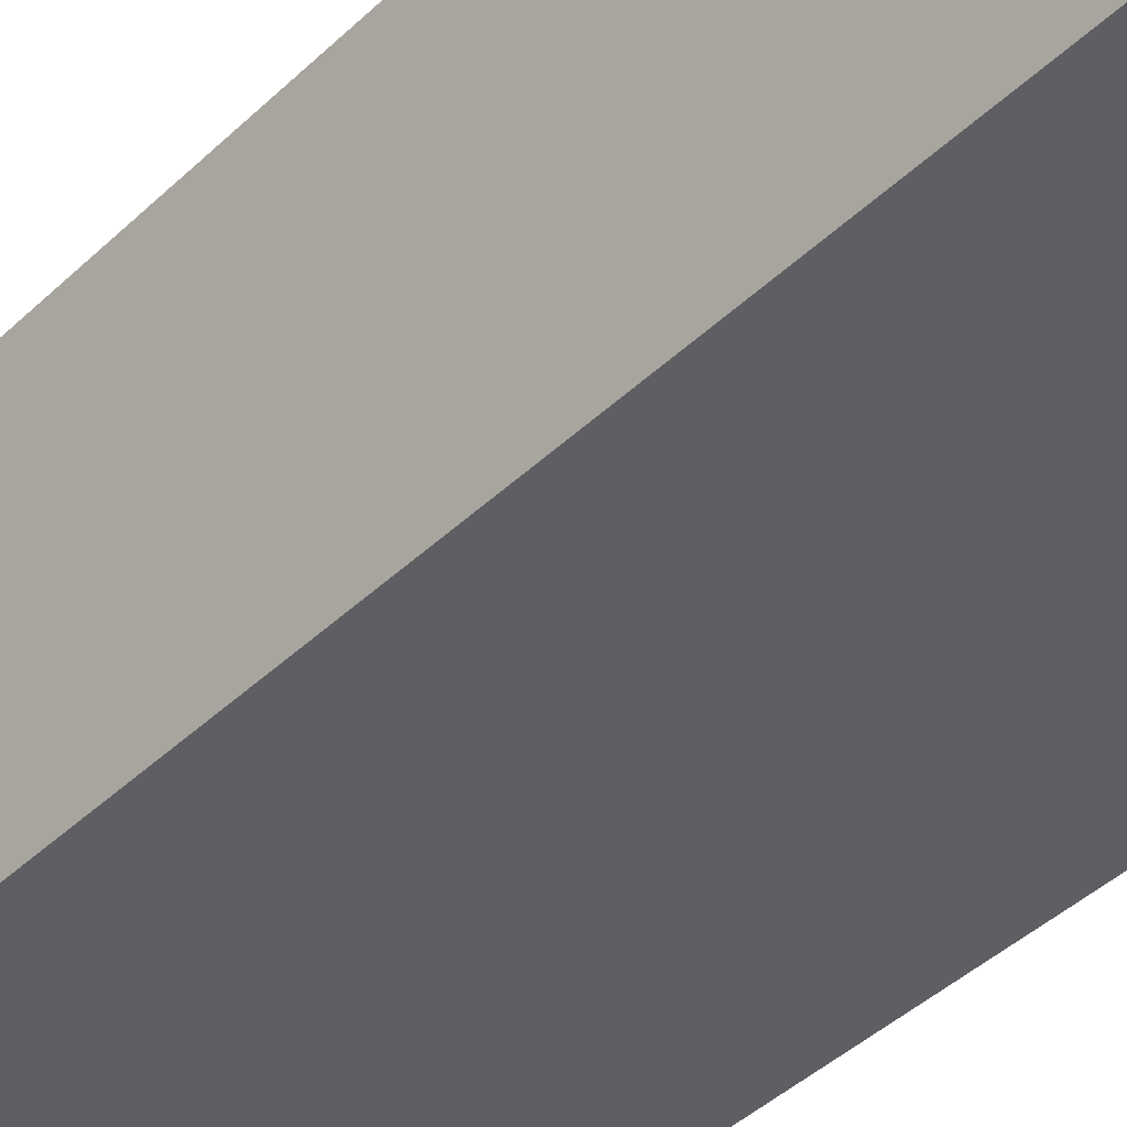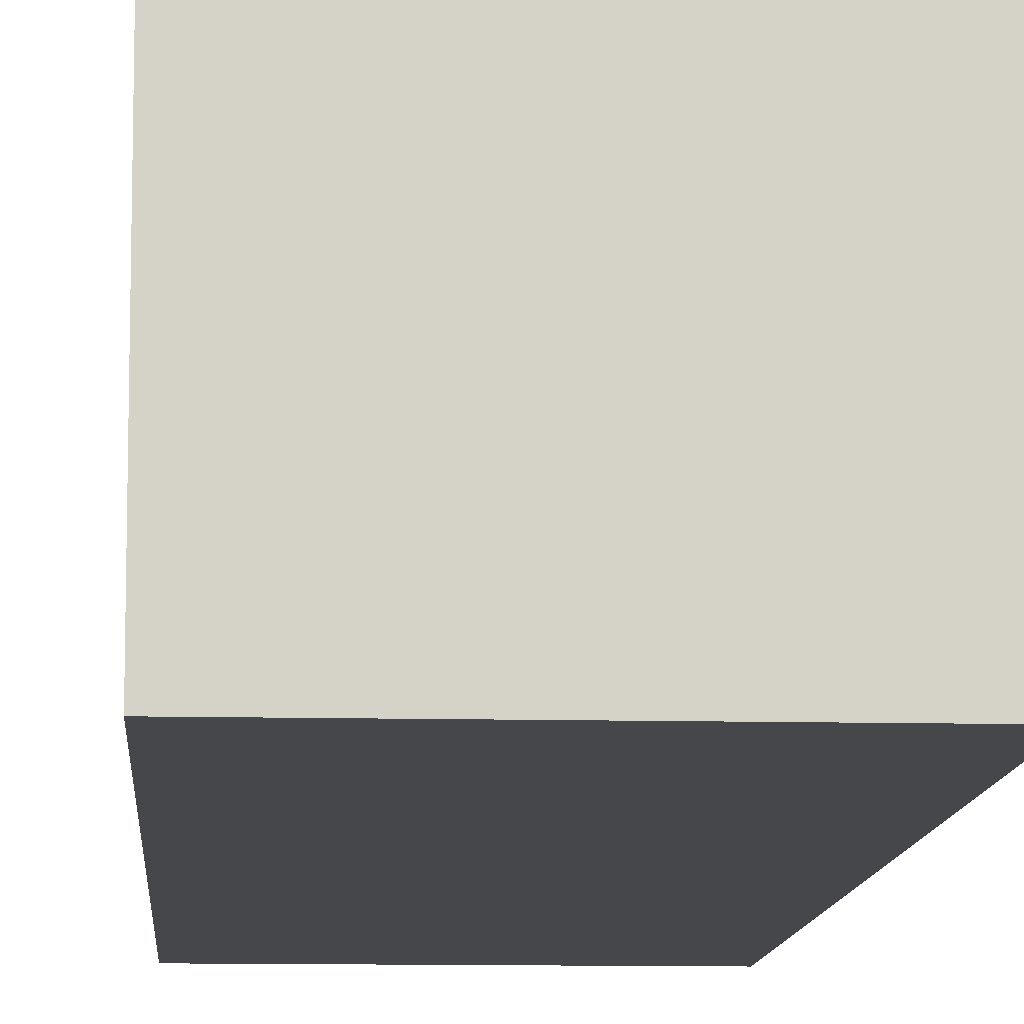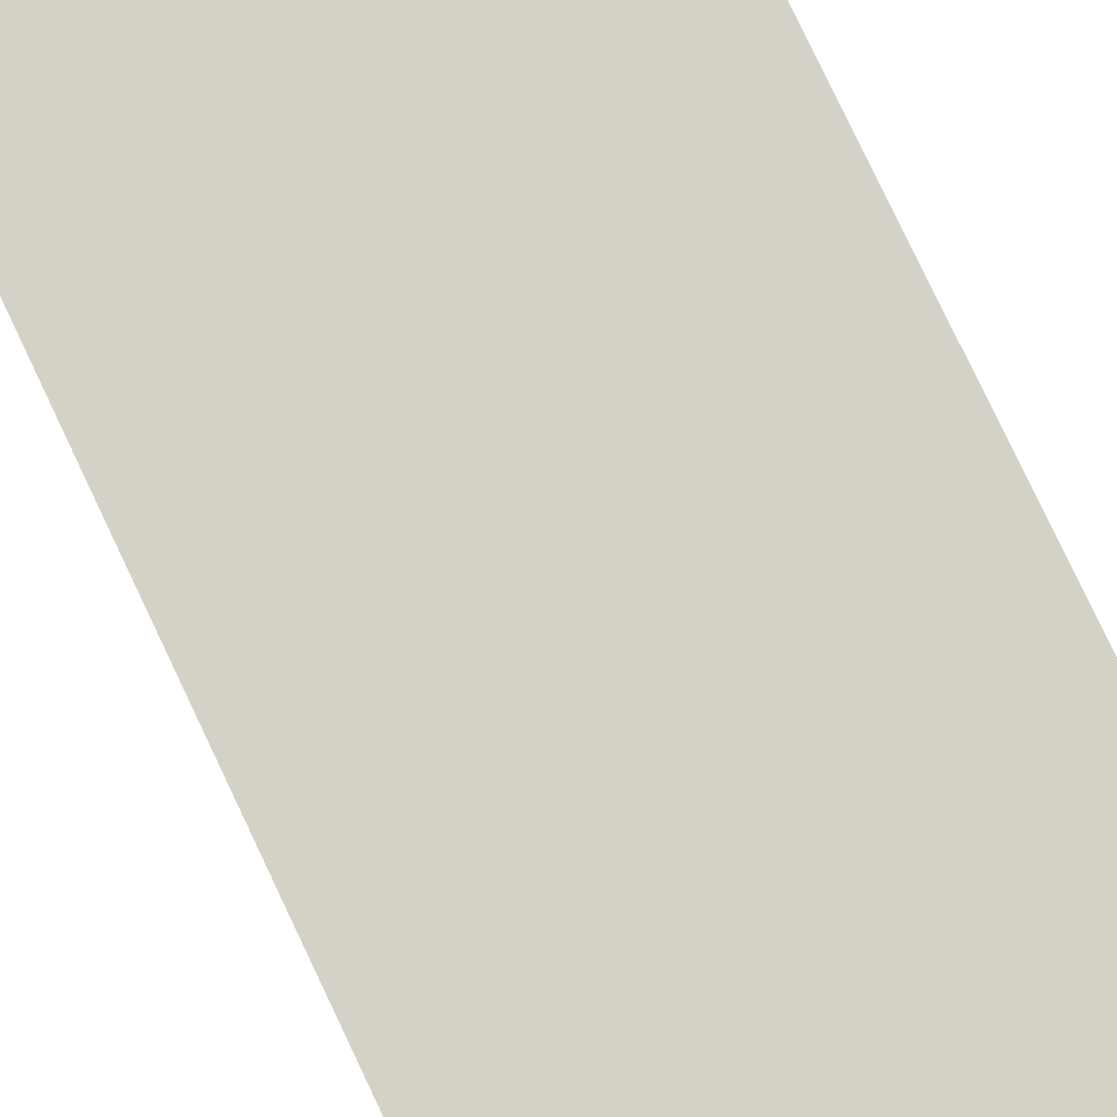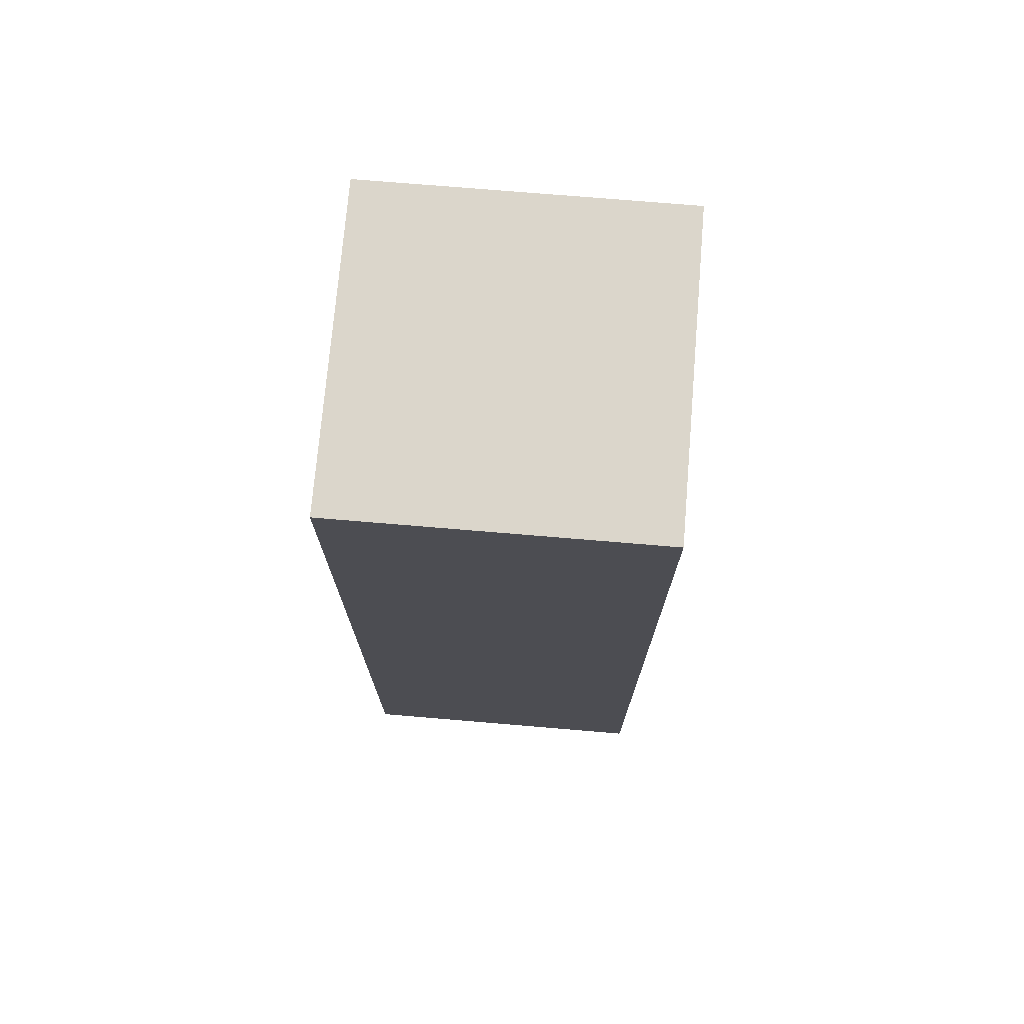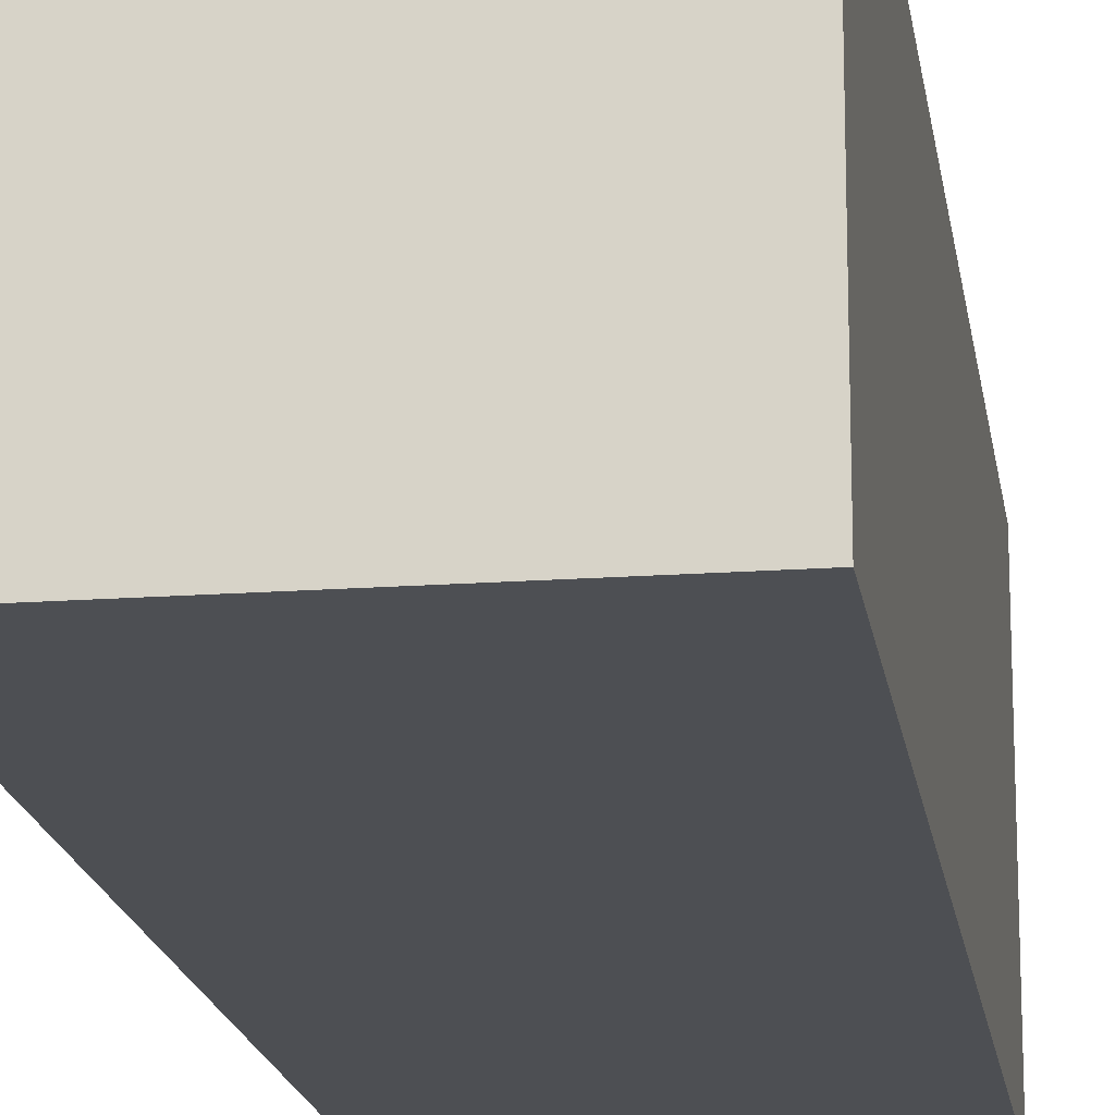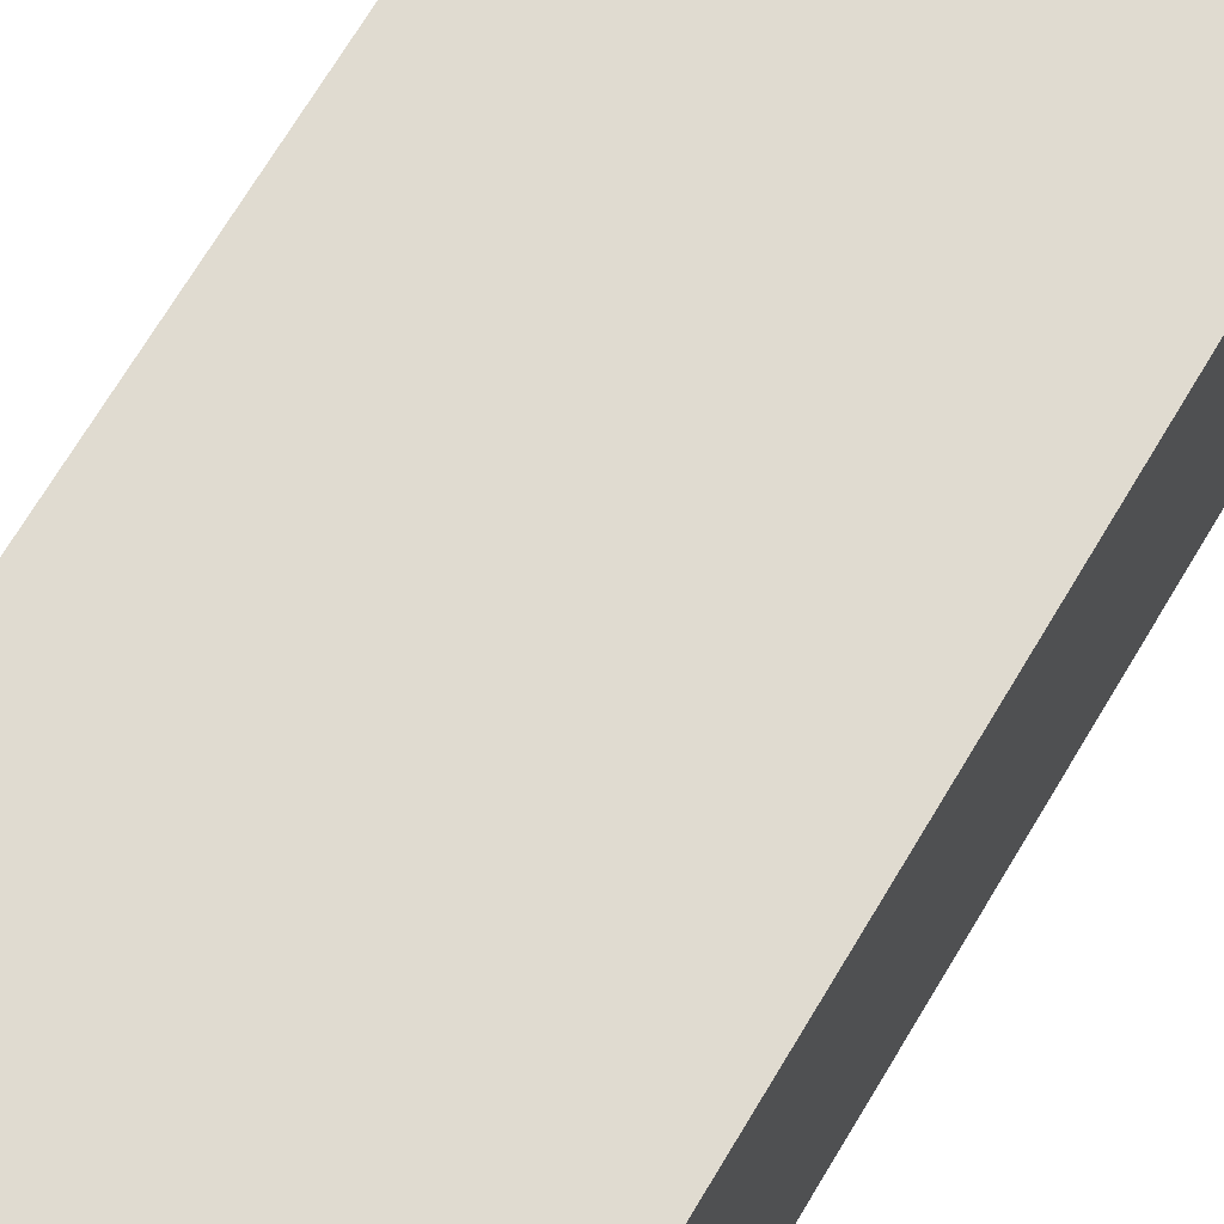
<metadata>
{"format":"obj","ext":"obj","renderer":"f3d","projection":"perspective","resolution":1024,"background":"white","views":[{"elev":-41.6,"azim":138.9,"up":"+Z"},{"elev":-10.5,"azim":-3.6,"up":"+Z"},{"elev":79.8,"azim":-25.4,"up":"+Z"},{"elev":73.6,"azim":-85.2,"up":"+Y"},{"elev":-17.5,"azim":8.2,"up":"+Z"},{"elev":69.9,"azim":30.8,"up":"+Z"}]}
</metadata>
<code>
o cube
v 0 3 0
v 0 3 -1
v 0 0 0
v 0 0 -1
v -1 3 0
v -1 3 -1
v -1 0 0
v -1 0 -1
f 4 2 1 3
f 7 5 6 8
f 1 2 6 5
f 4 3 7 8
f 3 1 5 7
f 8 6 2 4

</code>
